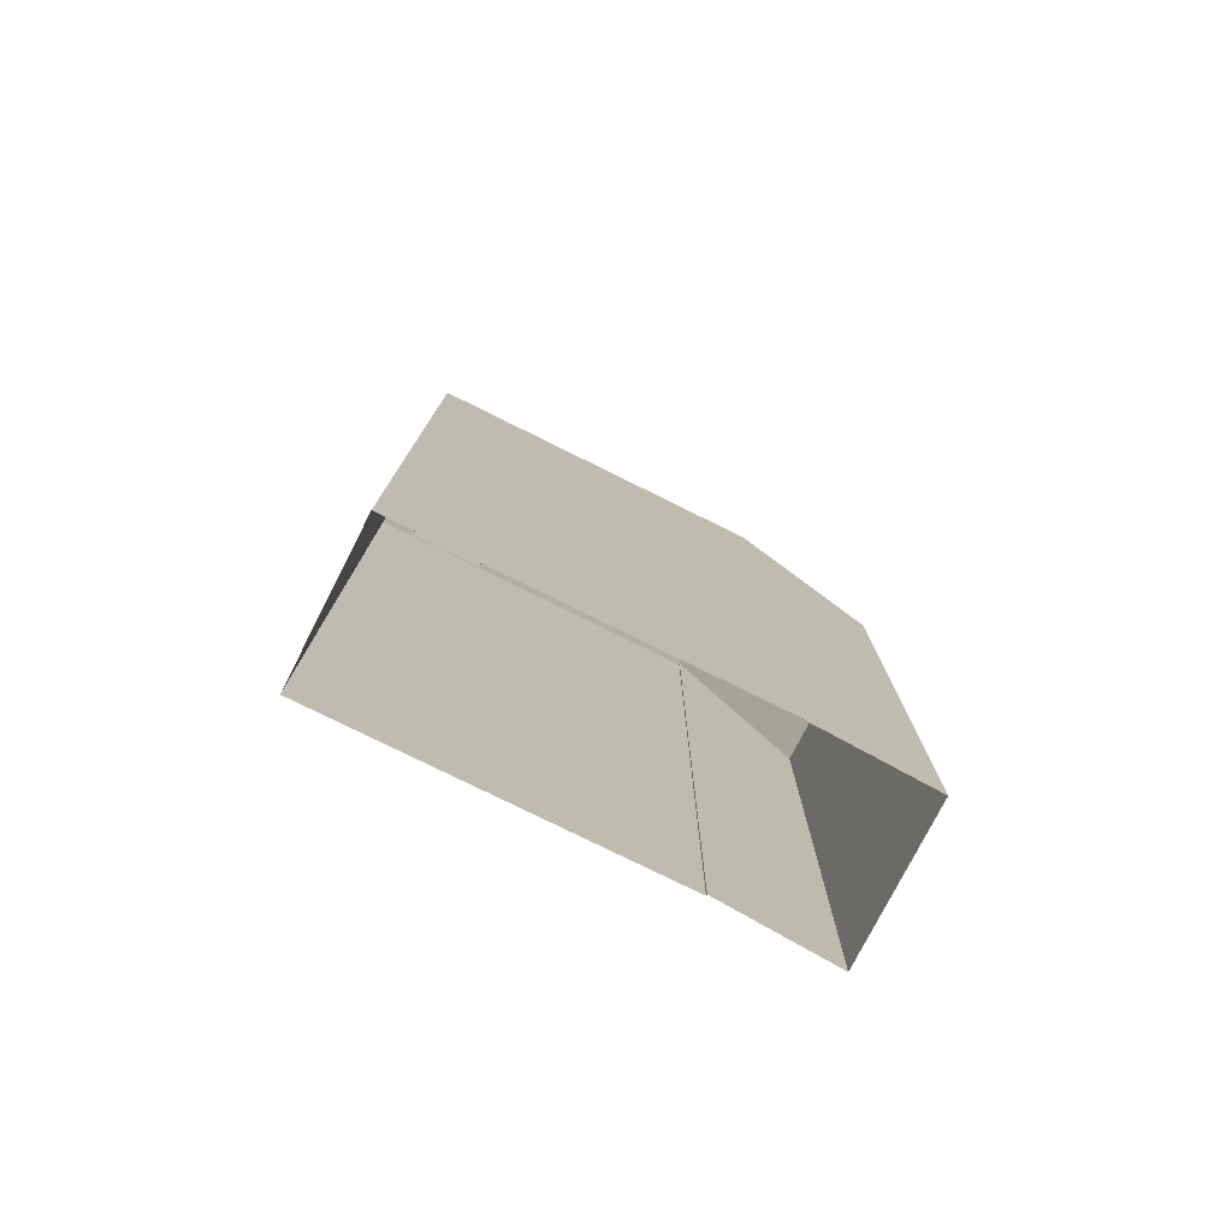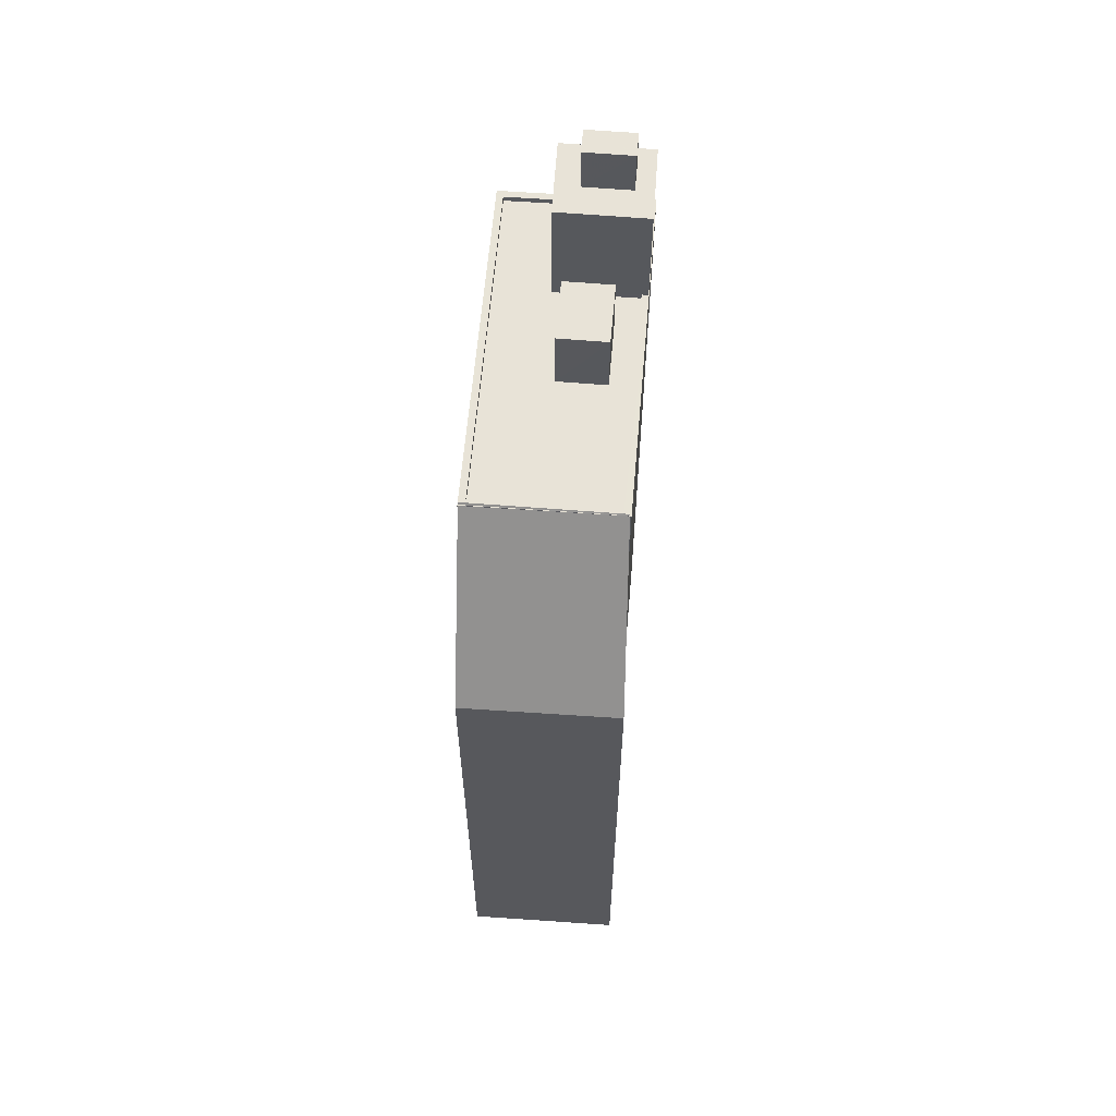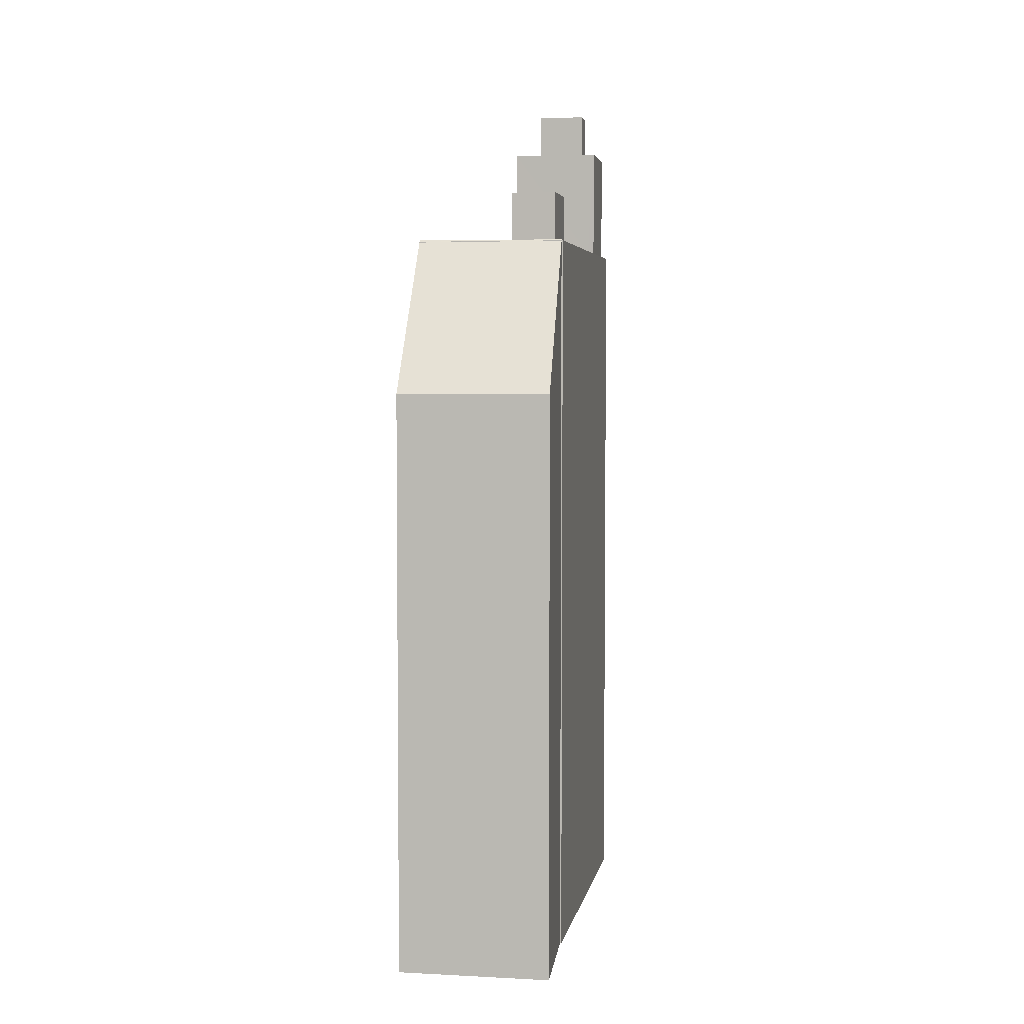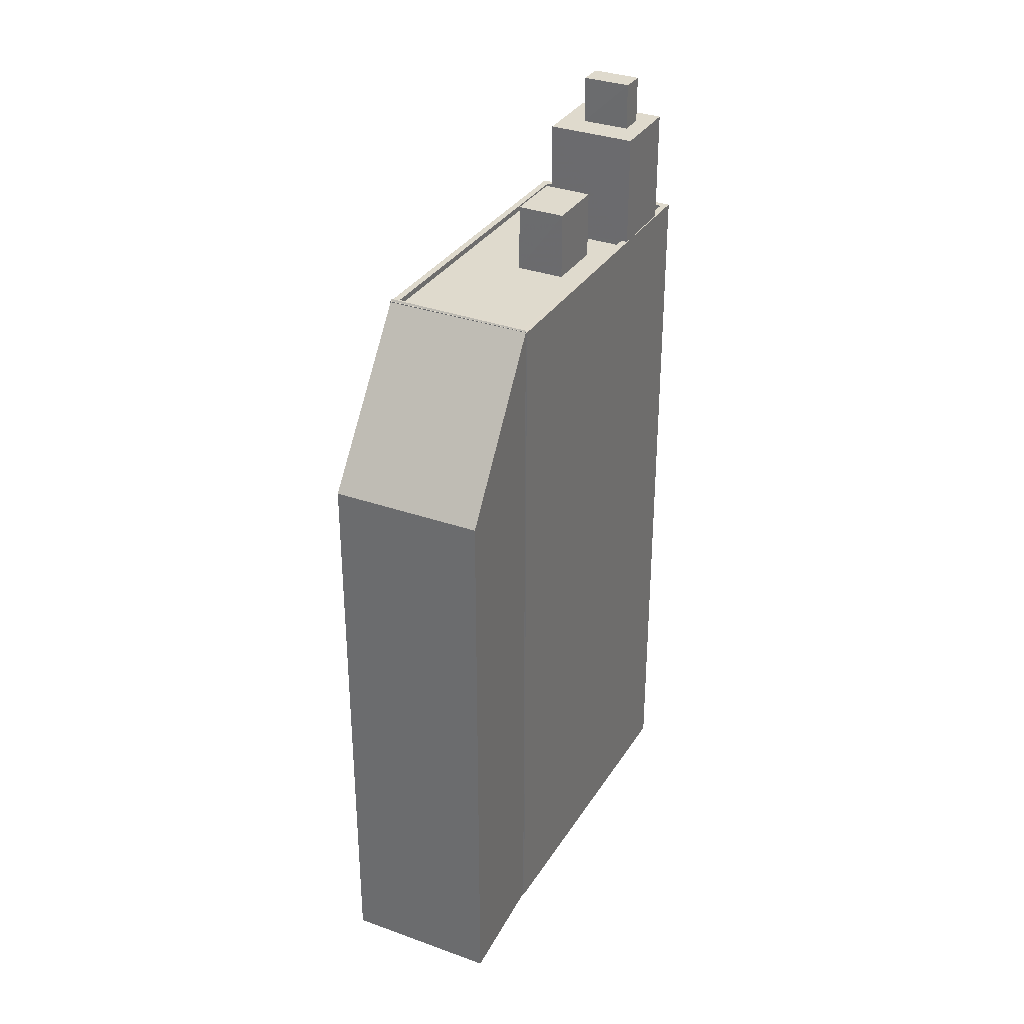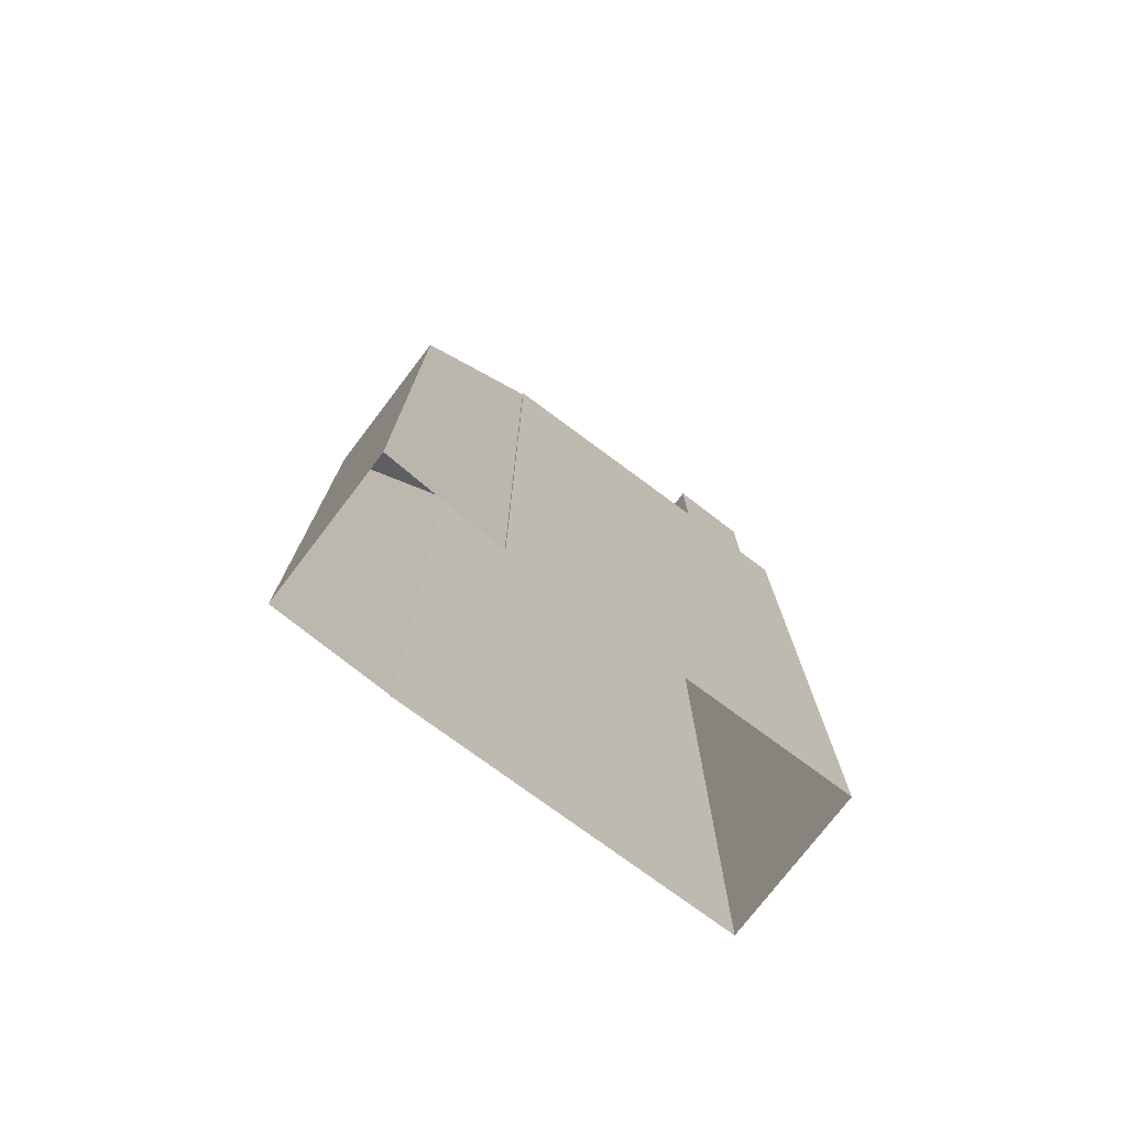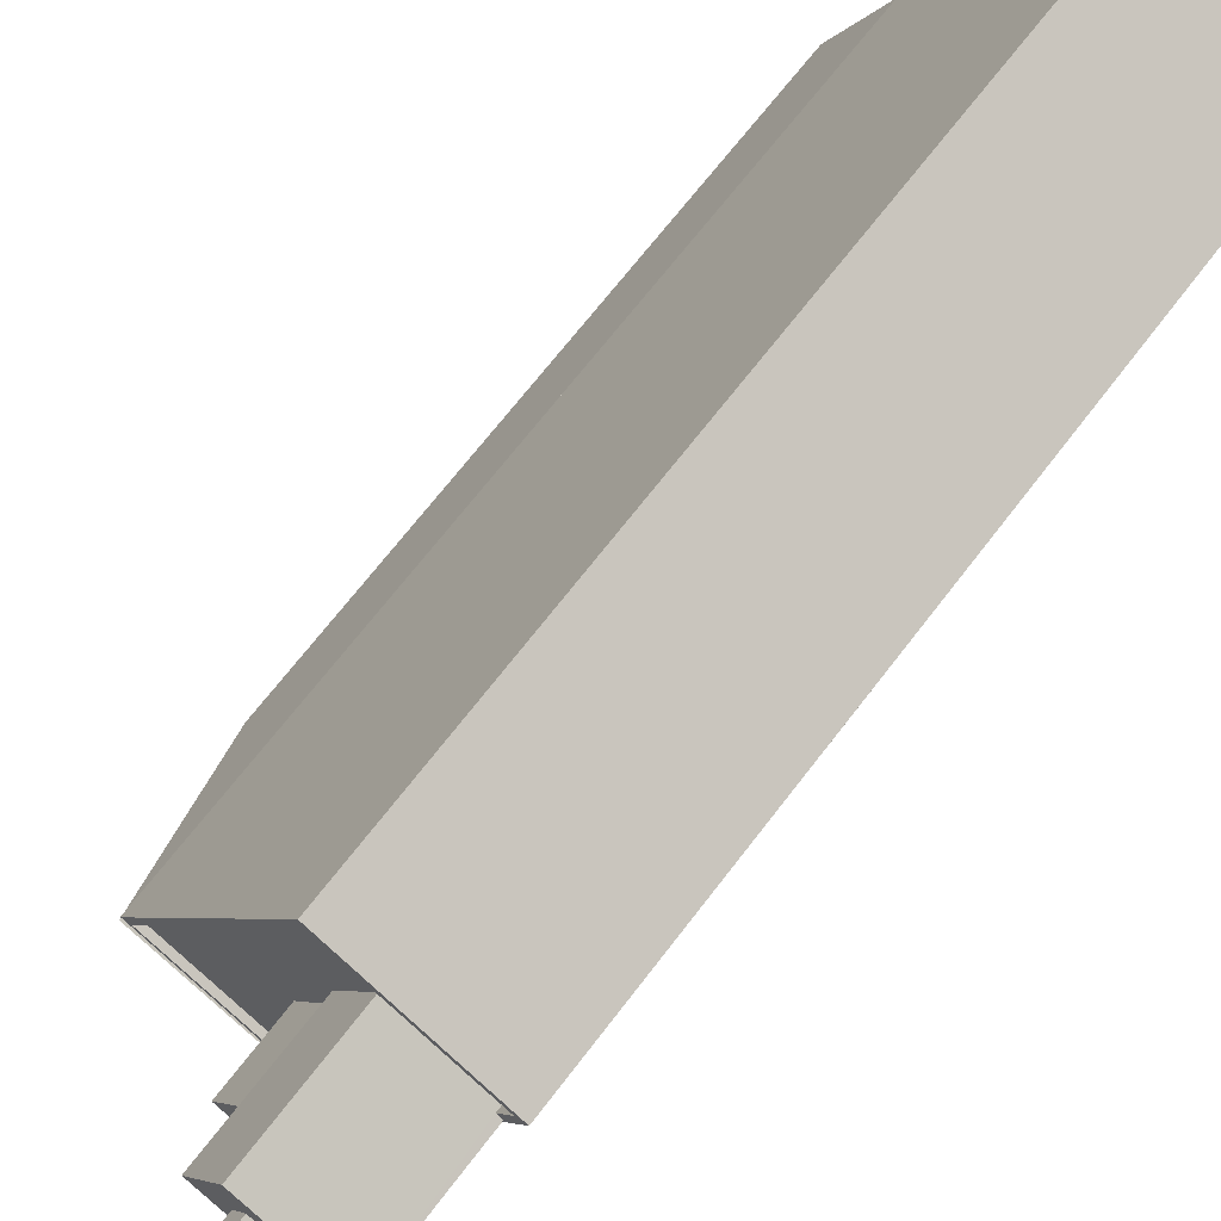
<metadata>
{"format":"obj","ext":"obj","renderer":"f3d","projection":"perspective","resolution":1024,"background":"white","views":[{"elev":-77.9,"azim":-143.5,"up":"+Z"},{"elev":61.5,"azim":-22.3,"up":"+Z"},{"elev":4.4,"azim":-16.9,"up":"+Z"},{"elev":32.7,"azim":0.1,"up":"+Z"},{"elev":-75.9,"azim":26.3,"up":"+Z"},{"elev":68.2,"azim":37.3,"up":"+Y"}]}
</metadata>
<code>
v -5560 -3.579e+04 3.548
v -5566 -3.578e+04 3.55
v -5557 -3.578e+04 3.55
v -5551 -3.577e+04 3.555
v -5557 -3.578e+04 3.55
v -5556 -3.577e+04 3.557
v -5563 -3.578e+04 3.552
v -5563 -3.578e+04 3.552
v -5557 -3.578e+04 35.88
v -5557 -3.578e+04 35.93
v -5563 -3.578e+04 35.89
v -5563 -3.578e+04 35.97
v -5563 -3.578e+04 35.89
v -5566 -3.578e+04 29.04
v -5560 -3.579e+04 29.07
v -5557 -3.578e+04 35.87
v -5563 -3.578e+04 35.85
v -5563 -3.578e+04 35.89
v -5563 -3.578e+04 35.89
v -5563 -3.578e+04 35.89
v -5551 -3.577e+04 35.89
v -5556 -3.577e+04 35.89
v -5551 -3.577e+04 35.89
v -5563 -3.578e+04 35.89
v -5556 -3.577e+04 35.89
v -5556 -3.577e+04 35.64
v -5555 -3.577e+04 35.64
v -5551 -3.577e+04 35.64
v -5559 -3.577e+04 35.64
v -5556 -3.577e+04 35.64
v -5551 -3.577e+04 35.64
v -5554 -3.577e+04 35.64
v -5553 -3.577e+04 35.64
v -5555 -3.577e+04 35.64
v -5556 -3.577e+04 35.64
v -5556 -3.578e+04 35.64
v -5558 -3.578e+04 35.63
v -5563 -3.578e+04 35.64
v -5558 -3.578e+04 35.64
v -5557 -3.578e+04 35.88
v -5551 -3.577e+04 35.89
v -5553 -3.577e+04 35.89
v -5557 -3.578e+04 35.88
v -5551 -3.577e+04 35.89
v -5558 -3.578e+04 35.88
v -5553 -3.577e+04 35.89
v -5556 -3.577e+04 38.6
v -5556 -3.578e+04 38.6
v -5555 -3.577e+04 38.6
v -5558 -3.578e+04 38.6
v -5555 -3.577e+04 40.81
v -5554 -3.577e+04 40.81
v -5551 -3.577e+04 40.81
v -5552 -3.577e+04 40.81
v -5552 -3.577e+04 40.81
v -5555 -3.577e+04 40.81
v -5555 -3.577e+04 40.81
v -5553 -3.577e+04 40.81
v -5553 -3.577e+04 40.81
v -5556 -3.577e+04 40.81
v -5554 -3.577e+04 42.85
v -5553 -3.577e+04 42.85
v -5552 -3.577e+04 42.85
v -5555 -3.577e+04 42.85
f 1 2 3
f 4 5 3
f 4 3 6
f 7 8 6
f 3 2 7
f 3 7 6
f 9 10 11
f 10 12 11
f 12 13 11
f 14 15 16
f 17 14 16
f 18 19 20
f 21 22 23
f 13 24 11
f 22 24 18
f 23 22 25
f 25 18 20
f 18 24 13
f 18 25 22
f 26 27 28
f 26 29 30
f 28 27 31
f 32 33 34
f 33 30 34
f 30 29 35
f 27 26 30
f 34 30 35
f 36 32 34
f 32 36 37
f 29 38 39
f 35 29 39
f 38 37 39
f 39 37 36
f 24 40 9
f 11 24 9
f 41 21 23
f 40 21 42
f 19 43 20
f 44 41 23
f 43 9 40
f 20 43 45
f 45 42 46
f 42 21 41
f 45 40 42
f 40 45 43
f 47 48 49
f 47 50 48
f 51 52 53
f 54 53 55
f 51 56 52
f 53 52 55
f 56 57 52
f 58 54 55
f 58 59 54
f 60 57 56
f 59 57 60
f 59 58 57
f 61 62 63
f 61 64 62
f 18 13 12
f 12 10 19
f 12 19 18
f 10 43 19
f 9 43 10
f 14 7 2
f 14 17 7
f 3 15 1
f 3 16 15
f 14 2 1
f 15 14 1
f 8 7 17
f 17 24 8
f 24 16 40
f 5 16 3
f 40 16 5
f 24 17 16
f 24 22 6
f 8 24 6
f 6 21 4
f 6 22 21
f 4 40 5
f 4 21 40
f 45 37 38
f 20 45 38
f 26 25 29
f 29 20 38
f 29 25 20
f 23 26 28
f 23 25 26
f 44 23 28
f 31 44 28
f 37 45 32
f 32 46 33
f 32 45 46
f 34 48 36
f 34 49 48
f 48 50 39
f 36 48 39
f 50 47 35
f 39 50 35
f 35 49 34
f 35 47 49
f 59 42 54
f 54 41 53
f 54 42 41
f 30 46 60
f 60 46 59
f 30 33 46
f 59 46 42
f 60 56 30
f 30 56 27
f 56 51 27
f 31 27 44
f 41 44 53
f 53 44 51
f 44 27 51
f 55 63 62
f 58 55 62
f 57 62 64
f 57 58 62
f 52 64 61
f 52 57 64
f 52 61 63
f 55 52 63

</code>
